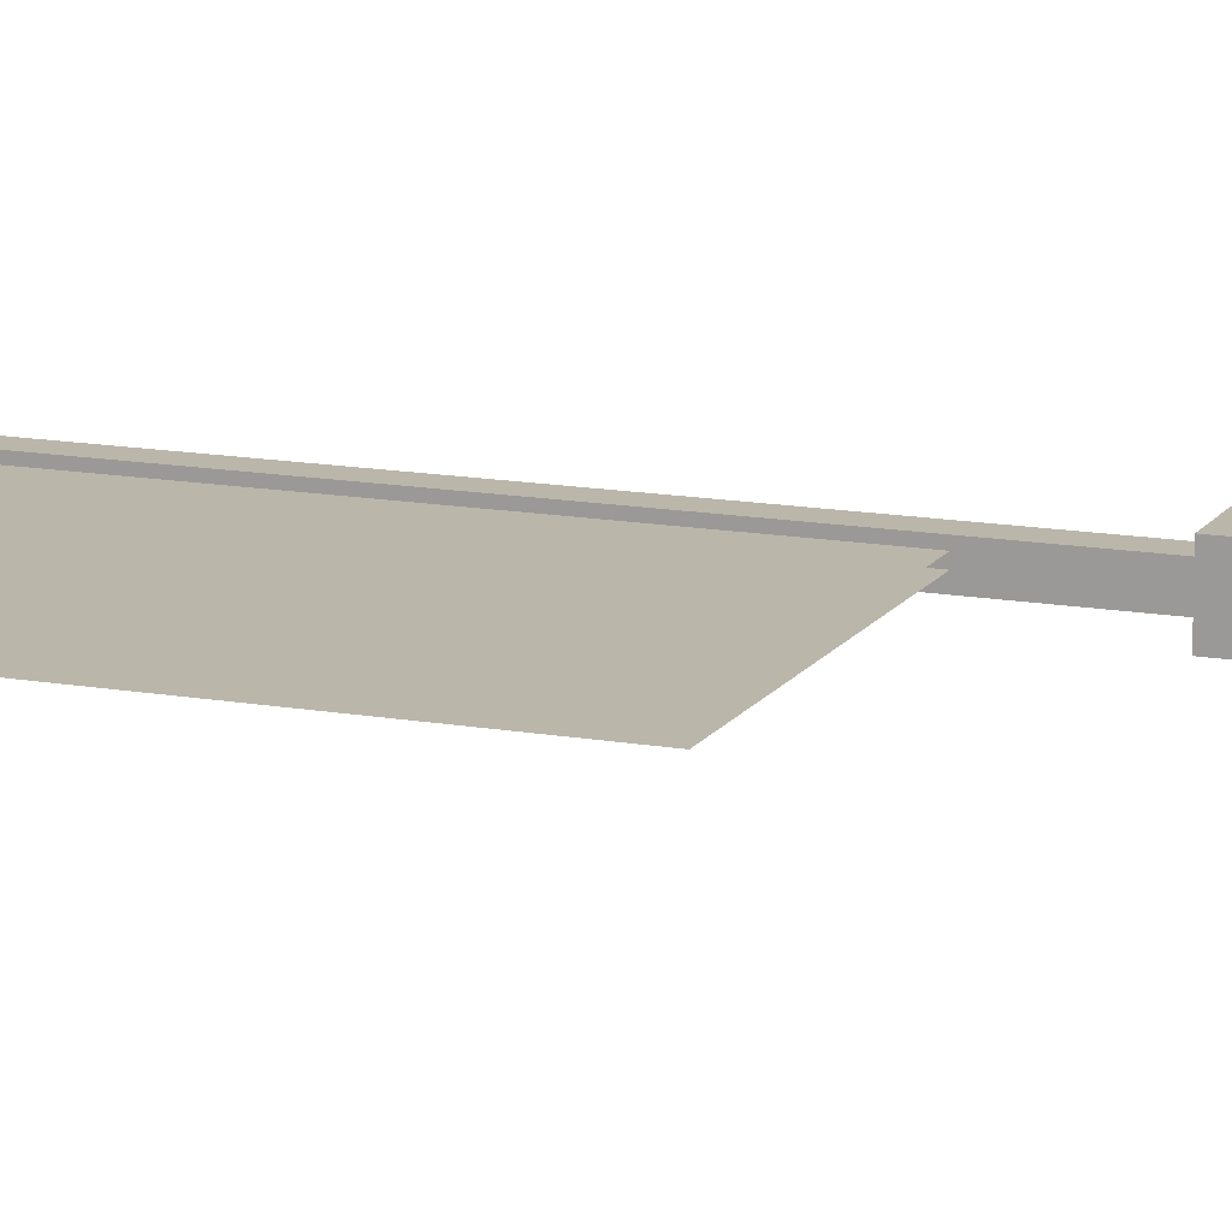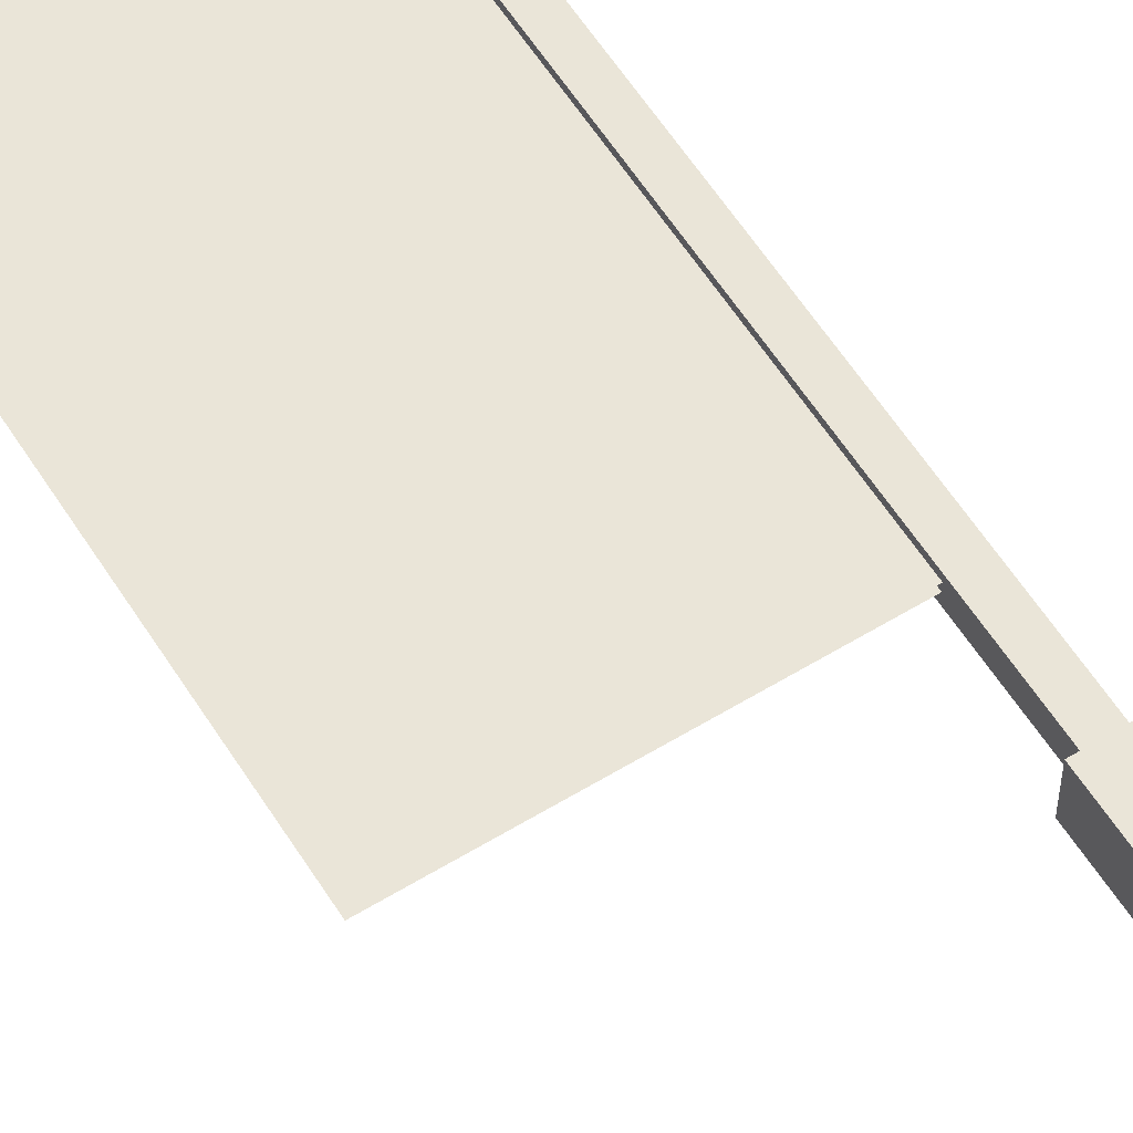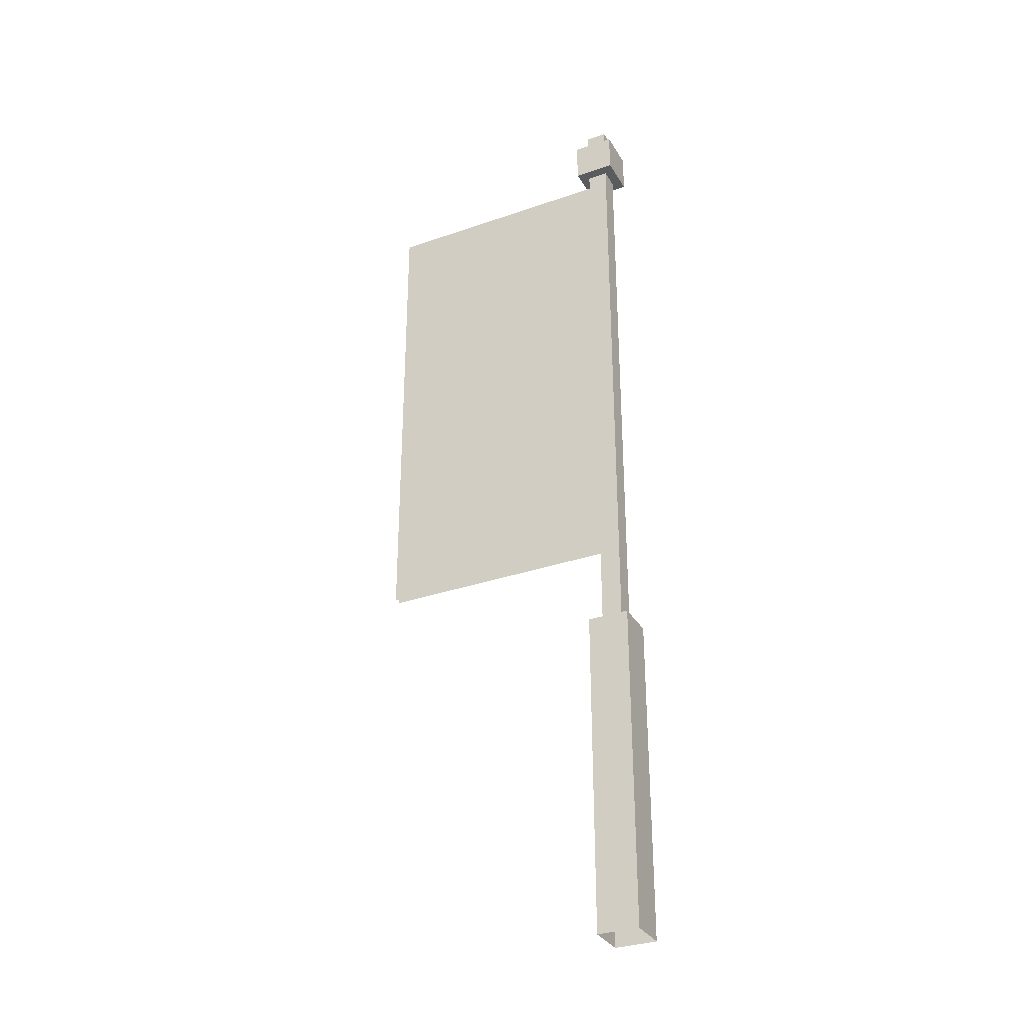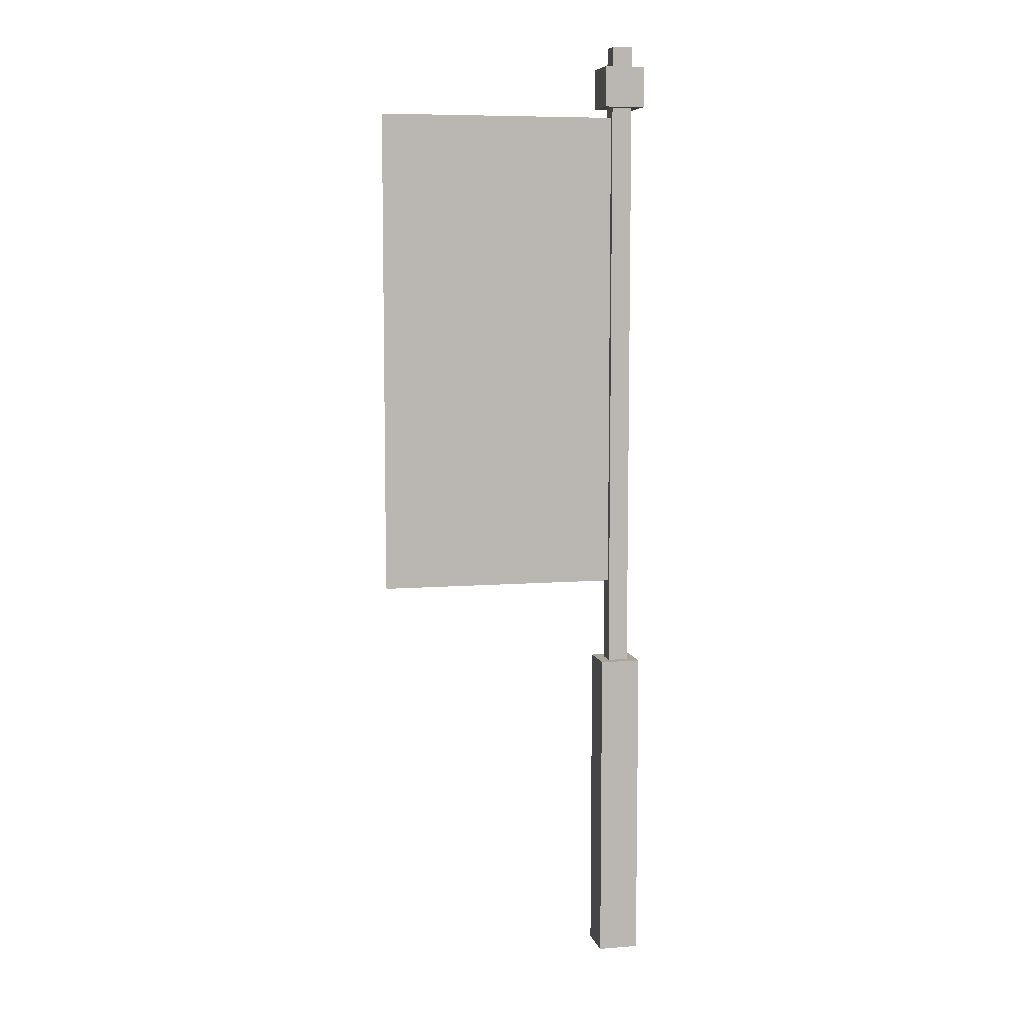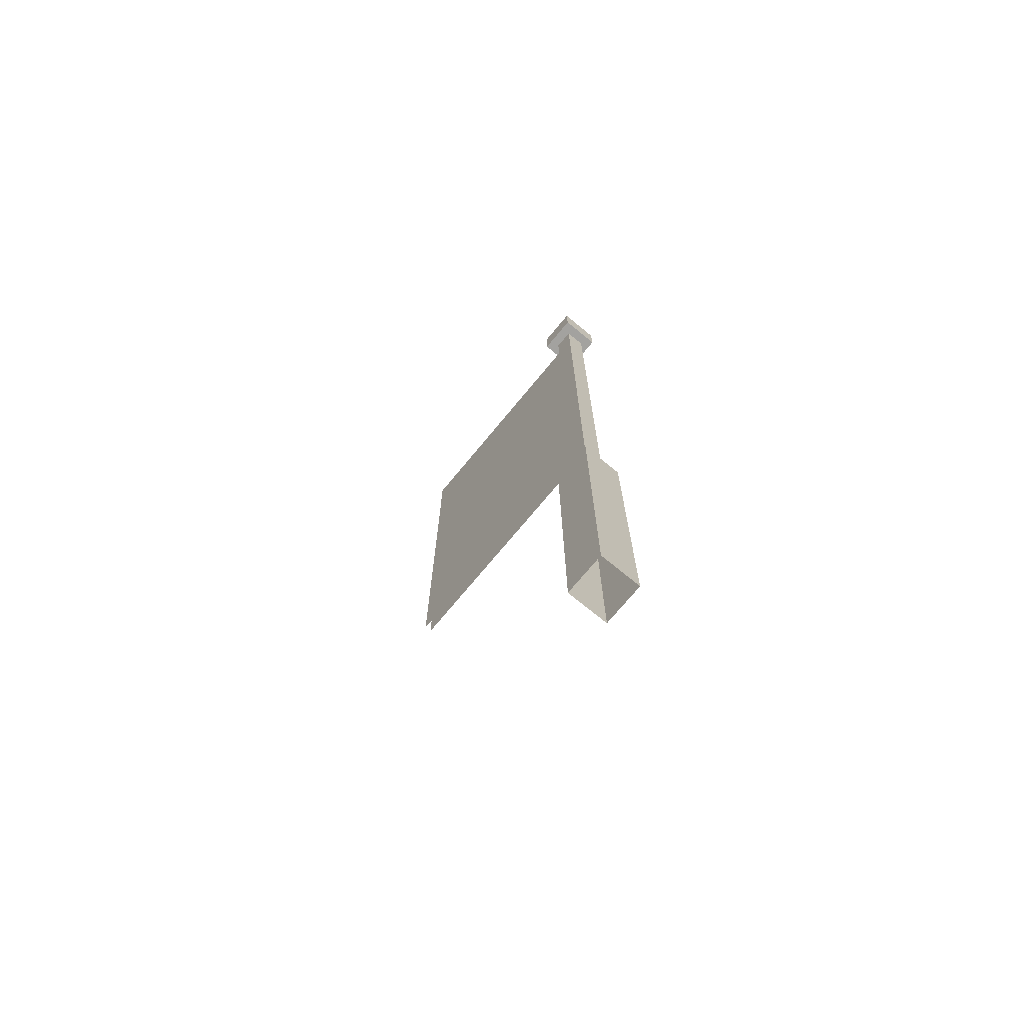
<metadata>
{"format":"obj","ext":"obj","renderer":"f3d","projection":"perspective","resolution":1024,"background":"white","views":[{"elev":14.1,"azim":111.6,"up":"+Y"},{"elev":58.9,"azim":147.9,"up":"+Y"},{"elev":-32.2,"azim":-154.0,"up":"+Z"},{"elev":7.5,"azim":167.2,"up":"+Z"},{"elev":-72.4,"azim":-129.5,"up":"+Z"}]}
</metadata>
<code>
g dungeon_mv_orc_flag_2
v -0.1435 -0.125 1.969
v -0.1435 0.125 1.969
v 0.1065 0.125 1.969
v 0.1065 -0.125 1.969
v -0.1435 -0.125 -2.625e-05
v -0.1435 -0.125 1.969
v 0.1065 -0.125 1.969
v 0.1065 -0.125 -2.625e-05
v 0.1065 -0.125 -2.625e-05
v 0.1065 -0.125 1.969
v 0.1065 0.125 1.969
v 0.1065 0.125 -2.625e-05
v 0.1065 0.125 -2.625e-05
v 0.1065 0.125 1.969
v -0.1435 0.125 1.969
v -0.1435 0.125 -2.625e-05
v -0.1435 0.125 -2.625e-05
v -0.1435 0.125 1.969
v -0.1435 -0.125 1.969
v -0.1435 -0.125 -2.625e-05
v -0.08104 -0.0625 5.938
v -0.08104 0.0625 5.938
v 0.04396 0.0625 5.938
v 0.04396 -0.0625 5.938
v -0.08104 -0.06251 1.938
v -0.08104 -0.0625 5.938
v 0.04396 -0.0625 5.938
v 0.04396 -0.06251 1.938
v 0.04396 -0.06251 1.938
v 0.04396 -0.0625 5.938
v 0.04396 0.0625 5.938
v 0.04396 0.06249 1.938
v 0.04396 0.06249 1.938
v 0.04396 0.0625 5.938
v -0.08104 0.0625 5.938
v -0.08104 0.06249 1.938
v -0.08104 0.06249 1.938
v -0.08104 0.0625 5.938
v -0.08104 -0.0625 5.938
v -0.08104 -0.06251 1.938
v -0.1435 -0.125 5.56
v 0.1065 -0.125 5.56
v 0.1065 0.125 5.56
v -0.1435 0.125 5.56
v -0.1435 -0.125 5.81
v -0.1435 0.125 5.81
v 0.1065 0.125 5.81
v 0.1065 -0.125 5.81
v -0.1435 -0.125 5.56
v -0.1435 -0.125 5.81
v 0.1065 -0.125 5.81
v 0.1065 -0.125 5.56
v 0.1065 -0.125 5.56
v 0.1065 -0.125 5.81
v 0.1065 0.125 5.81
v 0.1065 0.125 5.56
v 0.1065 0.125 5.56
v 0.1065 0.125 5.81
v -0.1435 0.125 5.81
v -0.1435 0.125 5.56
v -0.1435 0.125 5.56
v -0.1435 0.125 5.81
v -0.1435 -0.125 5.81
v -0.1435 -0.125 5.56
v 1.518 -0.01049 2.498
v 0.01818 -0.01048 2.498
v 0.01818 -0.01048 5.498
v 1.518 -0.01049 5.498
v 1.518 0.02901 2.498
v 1.518 0.02901 5.498
v 0.01818 0.02902 5.498
v 0.01818 0.02902 2.498
g dungeon_mv_orc_flag_2_0
f 3 2 1
f 4 3 1
f 7 6 5
f 8 7 5
f 11 10 9
f 12 11 9
f 15 14 13
f 16 15 13
f 19 18 17
f 20 19 17
f 23 22 21
f 24 23 21
f 27 26 25
f 28 27 25
f 31 30 29
f 32 31 29
f 35 34 33
f 36 35 33
f 39 38 37
f 40 39 37
f 43 42 41
f 44 43 41
f 47 46 45
f 48 47 45
f 51 50 49
f 52 51 49
f 55 54 53
f 56 55 53
f 59 58 57
f 60 59 57
f 63 62 61
f 64 63 61
f 67 66 65
f 68 67 65
f 71 70 69
f 72 71 69

</code>
